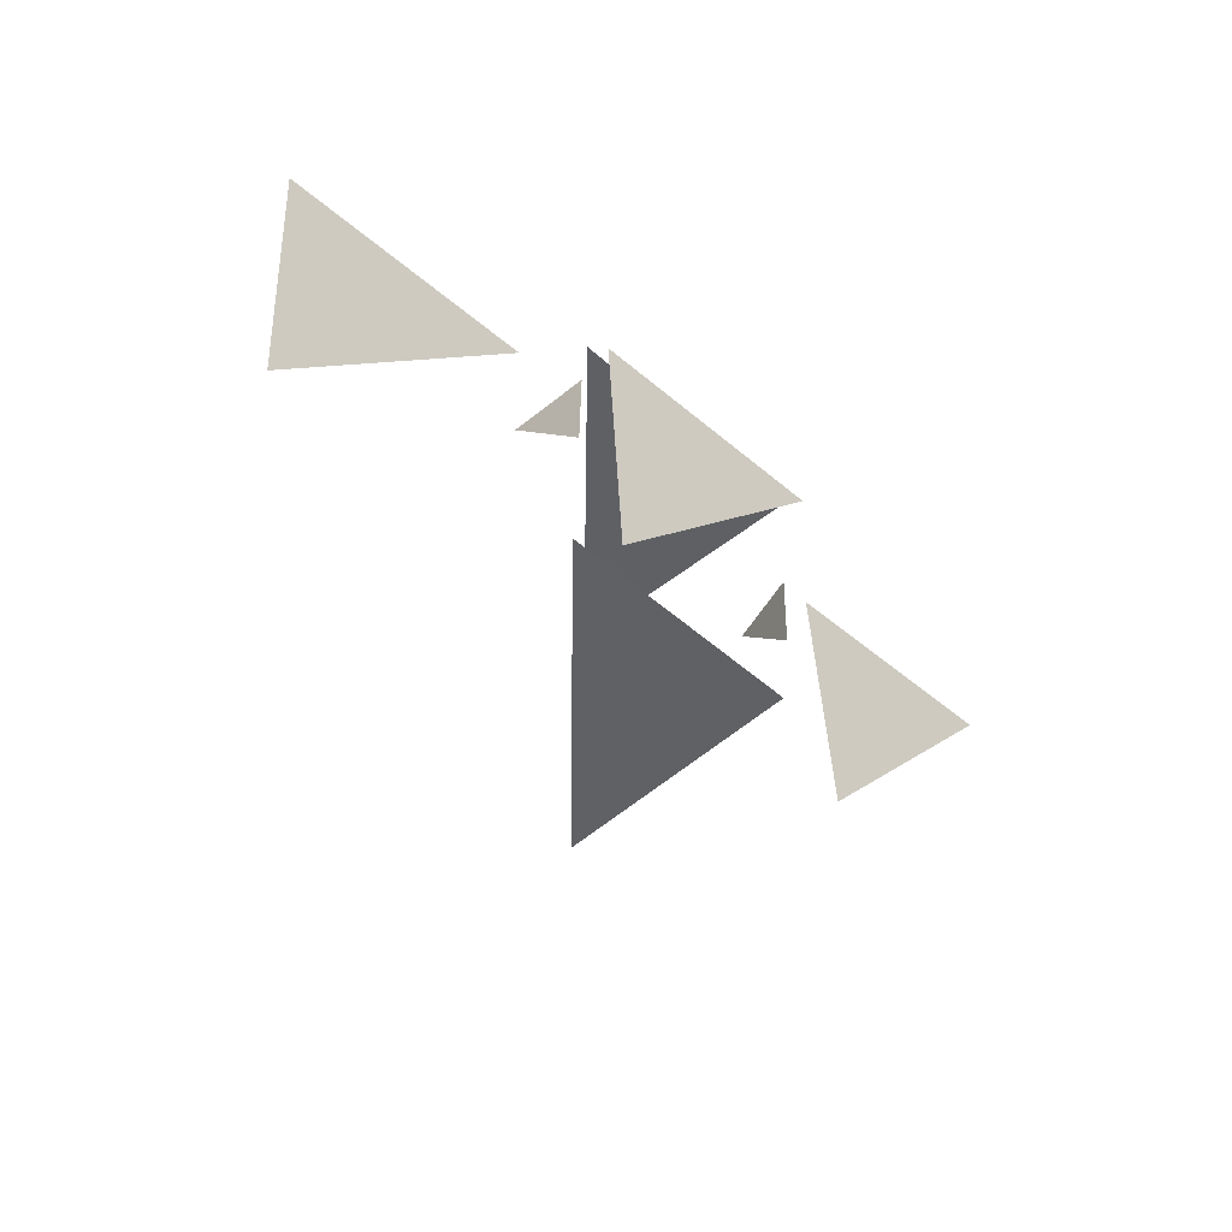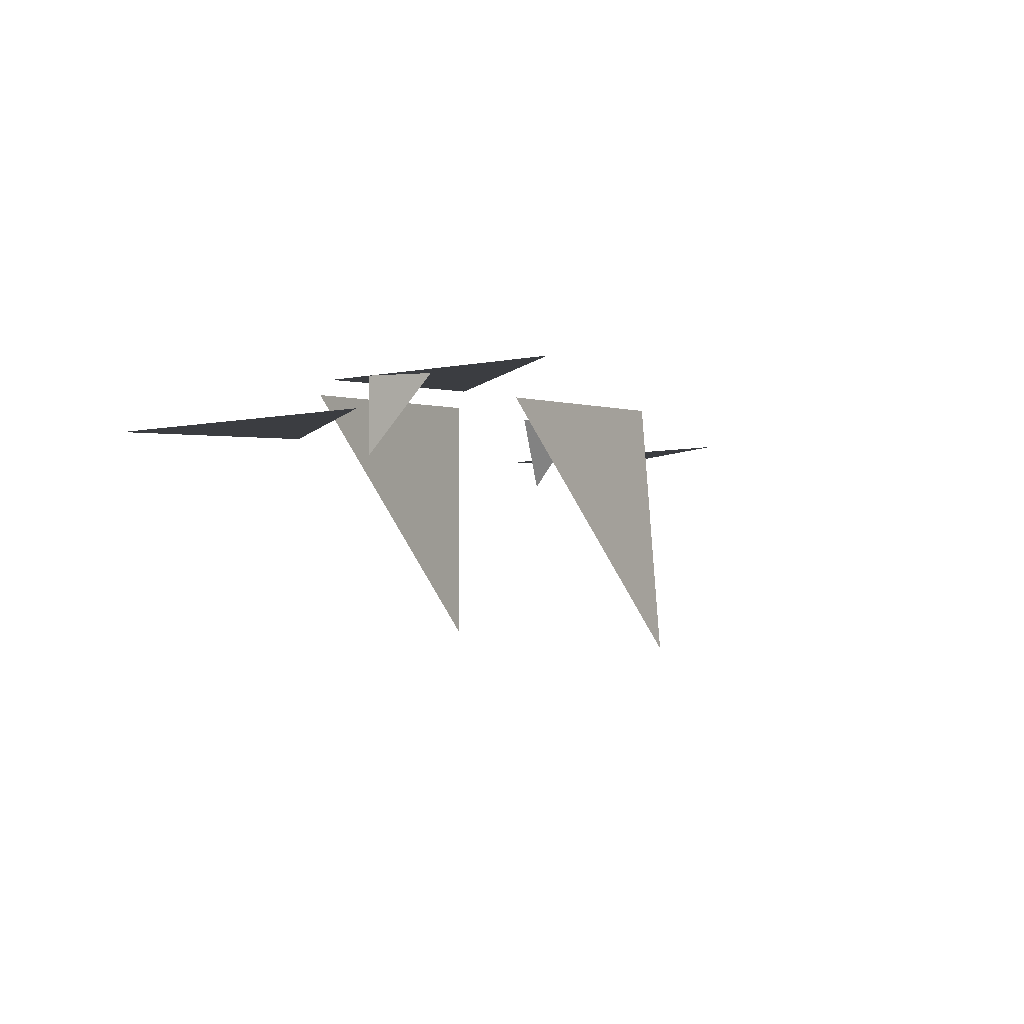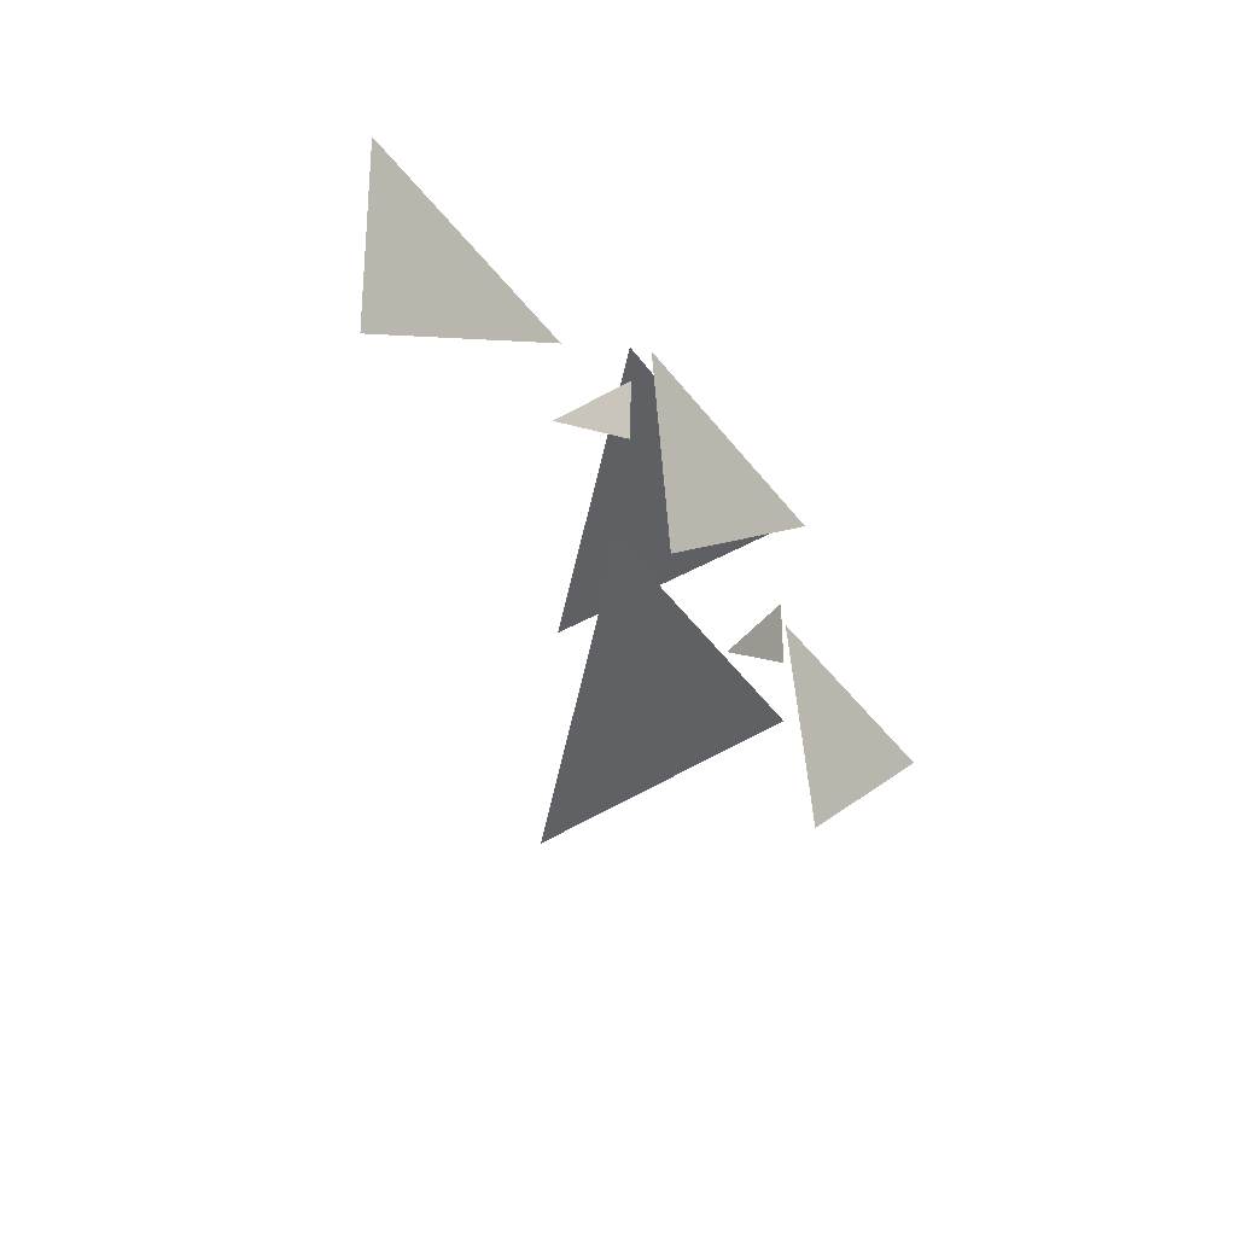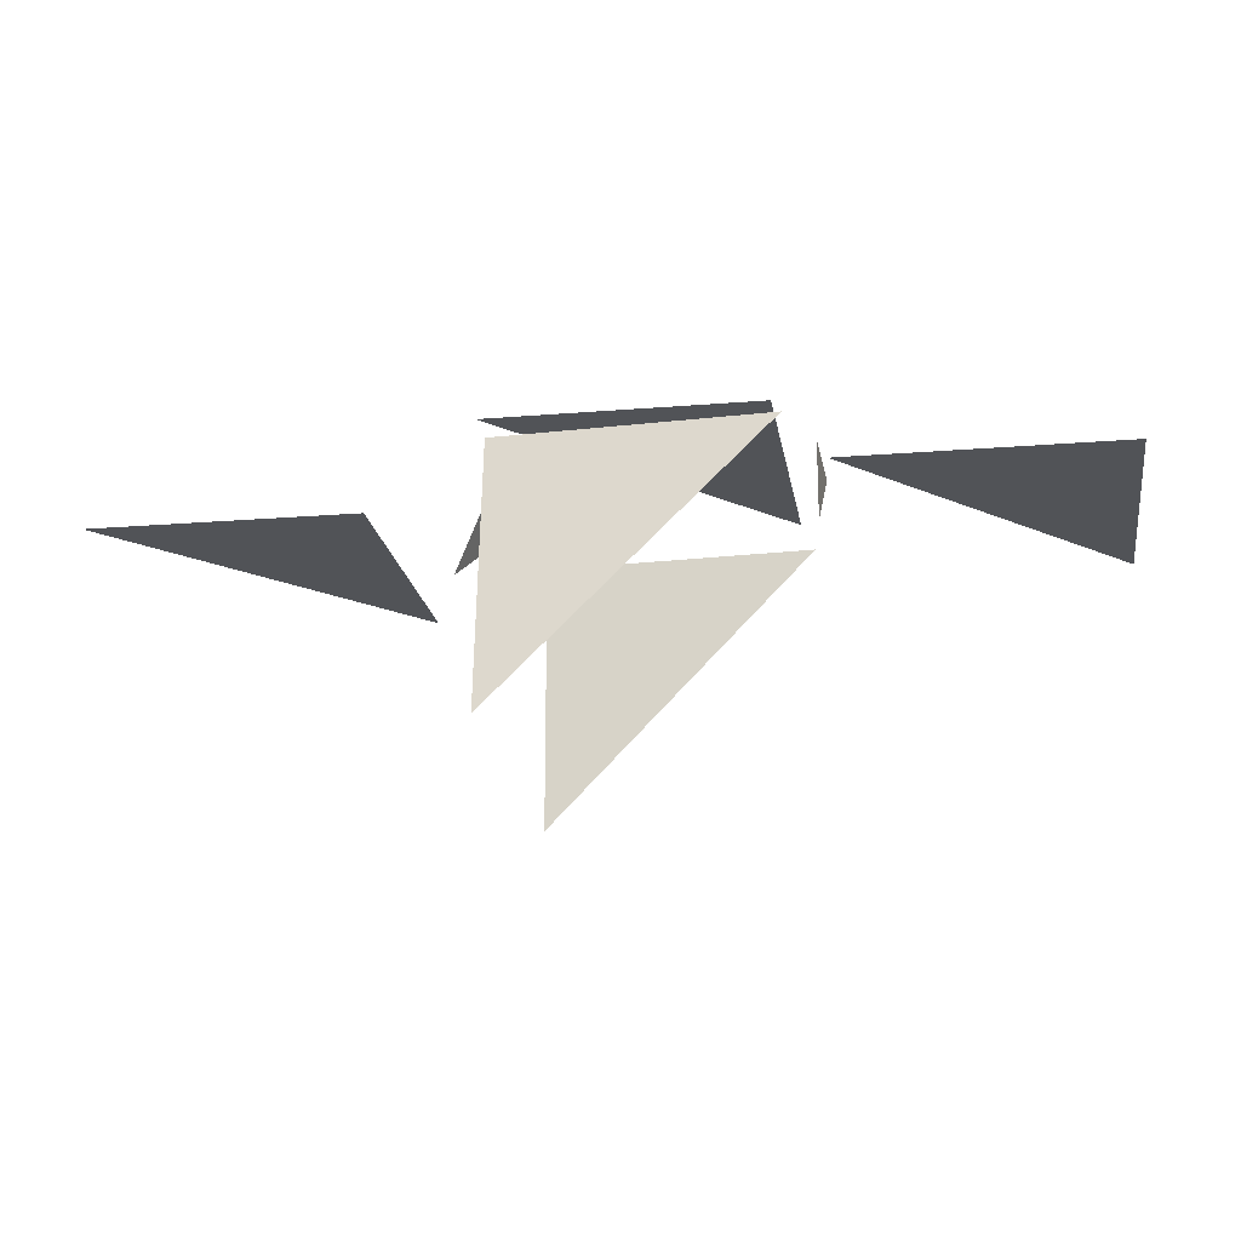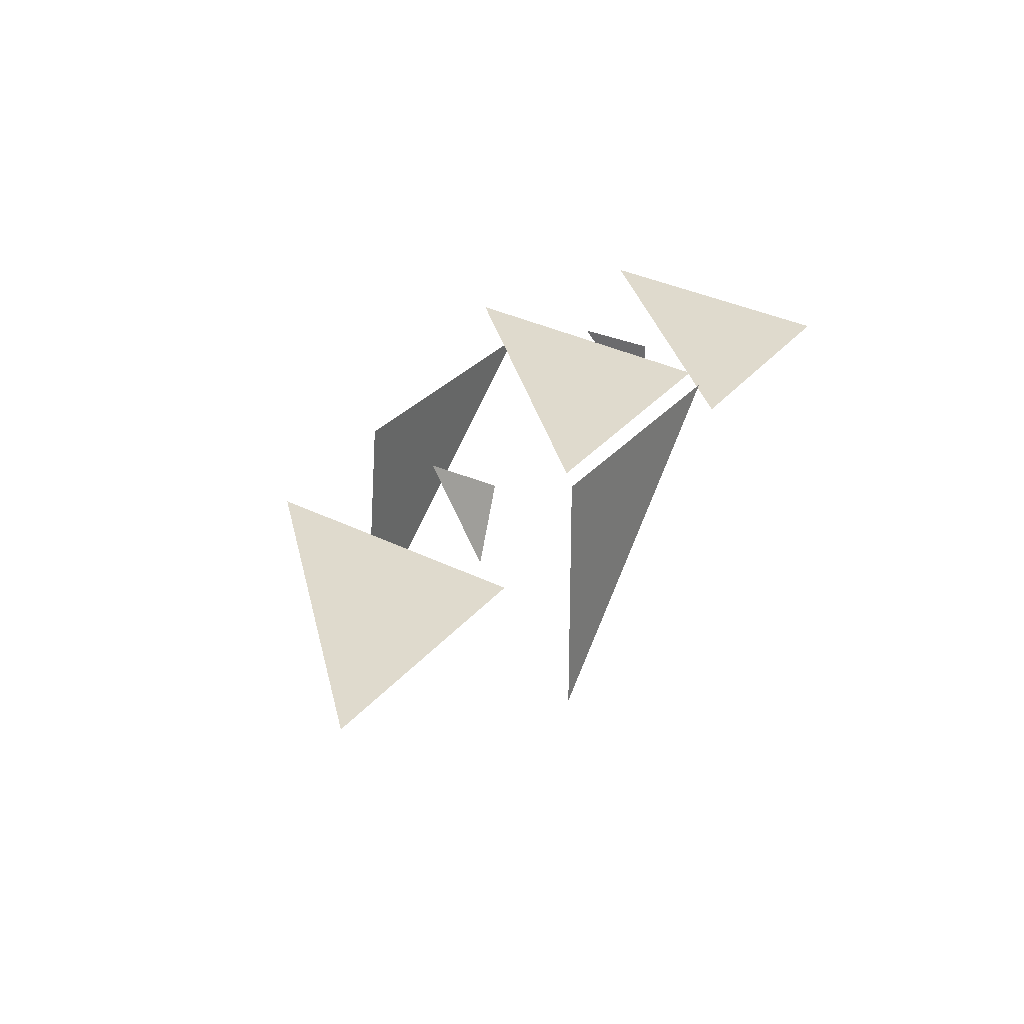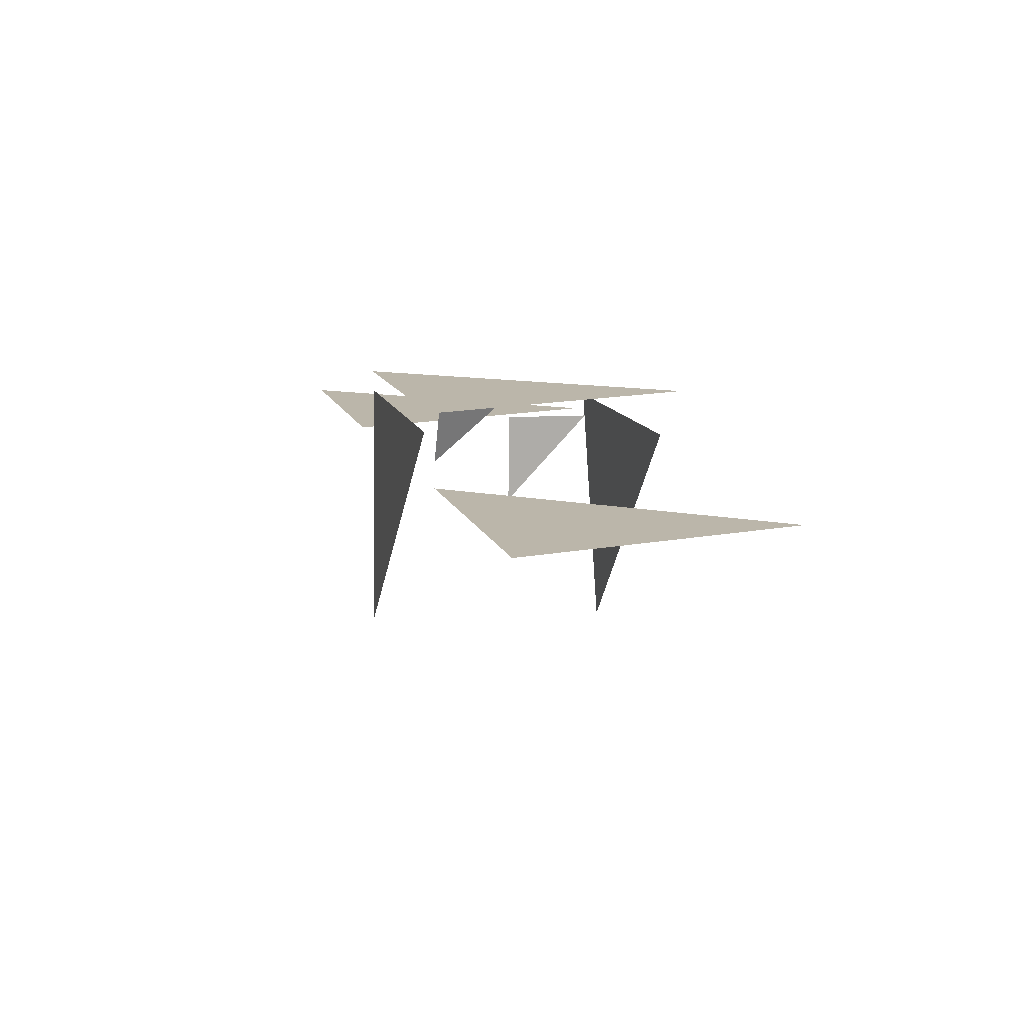
<metadata>
{"format":"obj","ext":"obj","renderer":"f3d","projection":"perspective","resolution":1024,"background":"white","views":[{"elev":-45.5,"azim":133.1,"up":"+Z"},{"elev":-1.2,"azim":122.1,"up":"+Y"},{"elev":-45.0,"azim":123.1,"up":"+Z"},{"elev":-24.6,"azim":11.4,"up":"+Y"},{"elev":32.3,"azim":-56.7,"up":"+Y"},{"elev":12.2,"azim":74.9,"up":"+Y"}]}
</metadata>
<code>
o Cube.003
v 1.116 0.9077 1.737
v -0.913 -1.063 1.758
v -0.8843 0.9363 1.731
f 3 1 2
o Cube.006
v -1.767 0.567 -0.3182
v -3.72 0.538 1.727
v -1.722 0.4816 1.679
f 6 4 5
o Cube.001
v 3.354 0.567 -0.3182
v 1.401 0.538 1.727
v 3.399 0.4816 1.679
f 9 7 8
o Cube.002
v 0.9968 1.119 -0.3182
v -0.9566 1.09 1.727
v 1.042 1.033 1.679
f 12 10 11
o Cube.004
v 1.116 0.8056 -0.1152
v -0.913 -1.159 -0.271
v -0.8843 0.8346 -0.1182
f 15 13 14
o Cube.005
v 1.282 1.009 0.5457
v 1.272 0.3975 1.134
v 1.278 1.02 1.128
f 18 16 17
o Cube.007
v -1.02 0.8006 0.5457
v -1.238 0.23 1.134
v -1.019 0.8122 1.128
f 21 19 20

</code>
